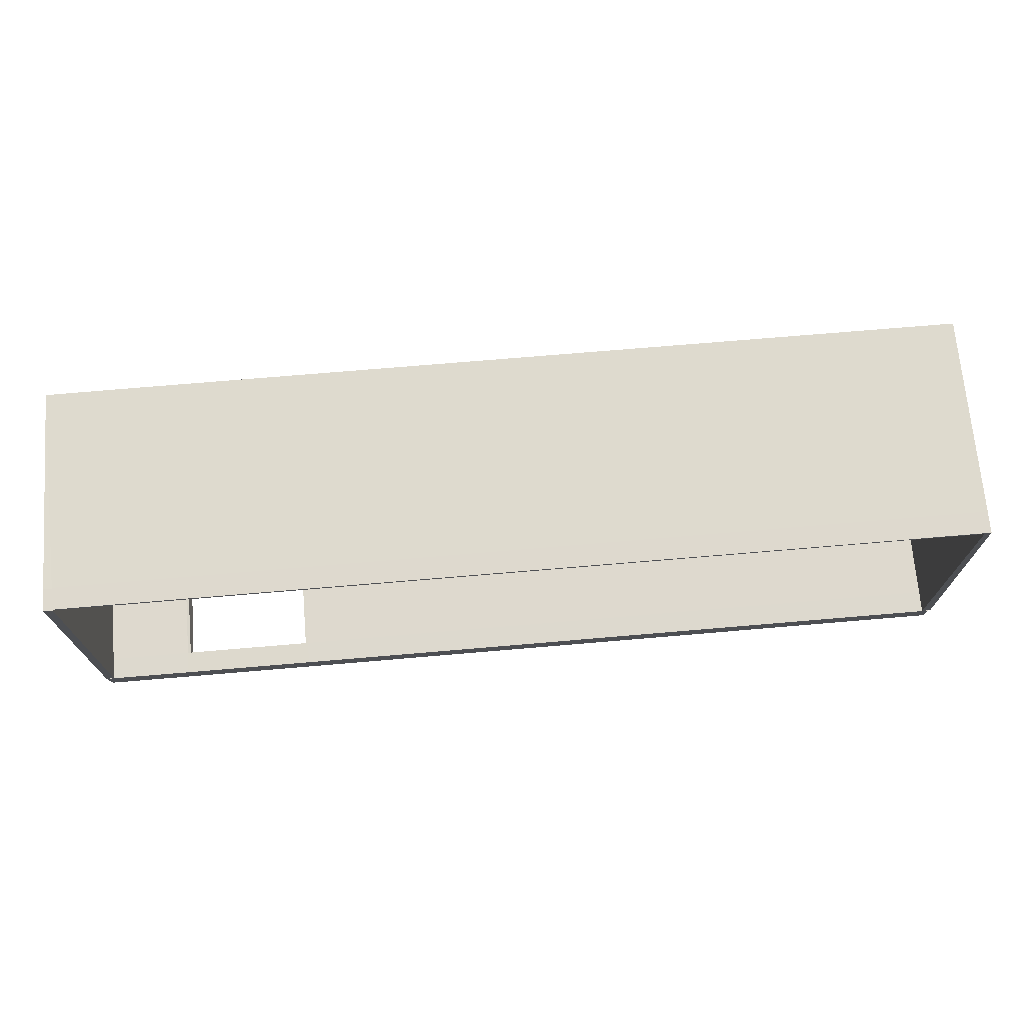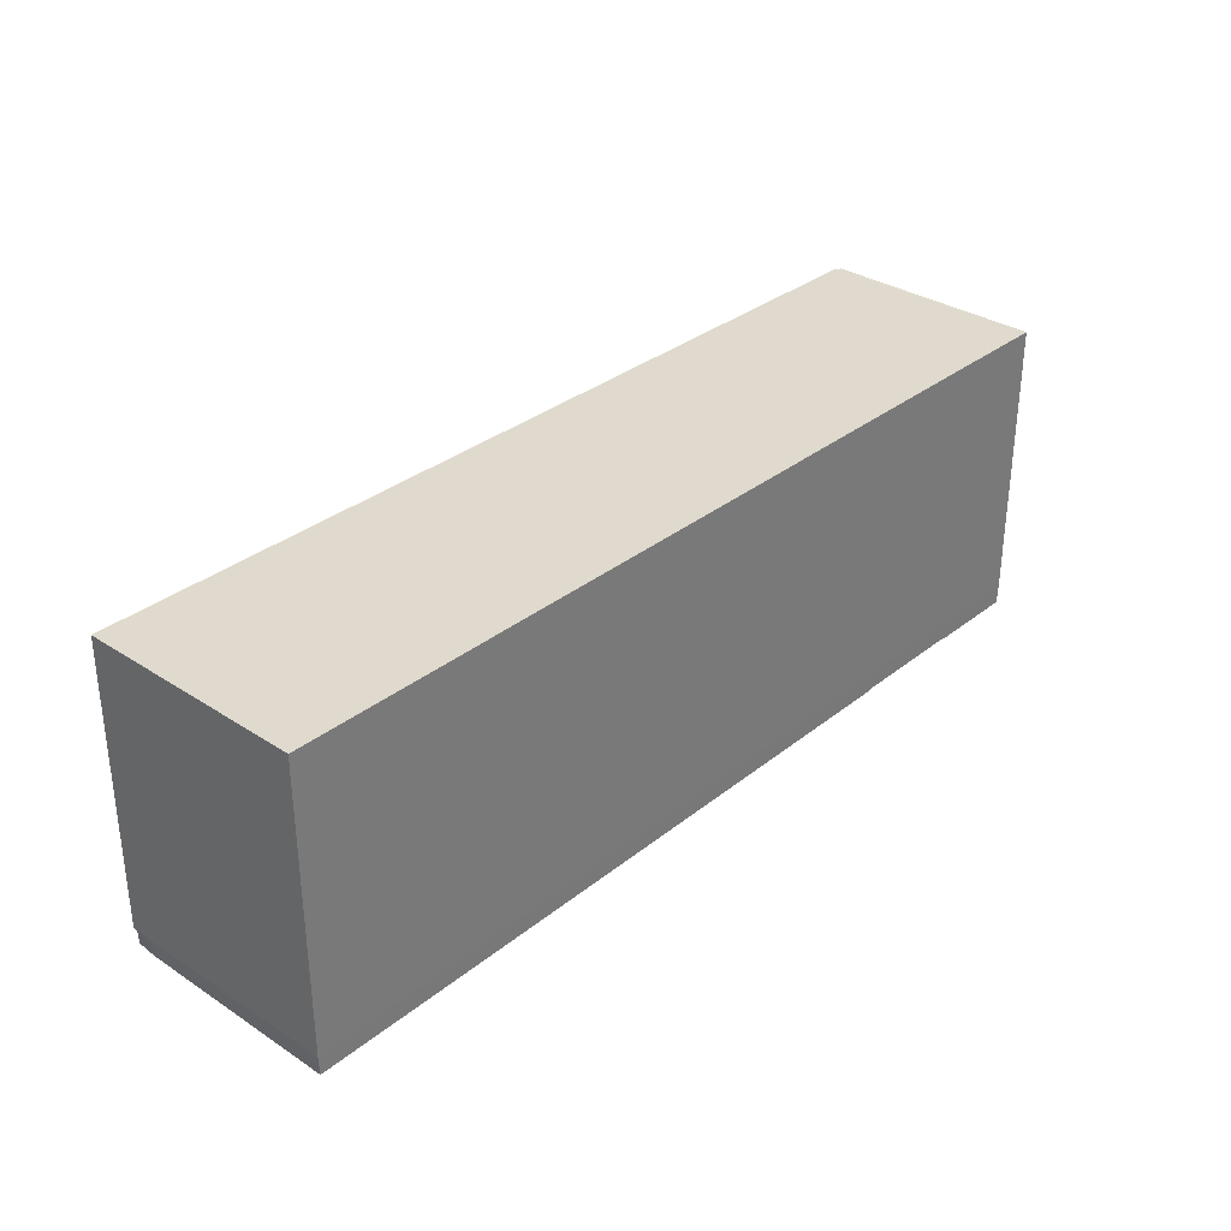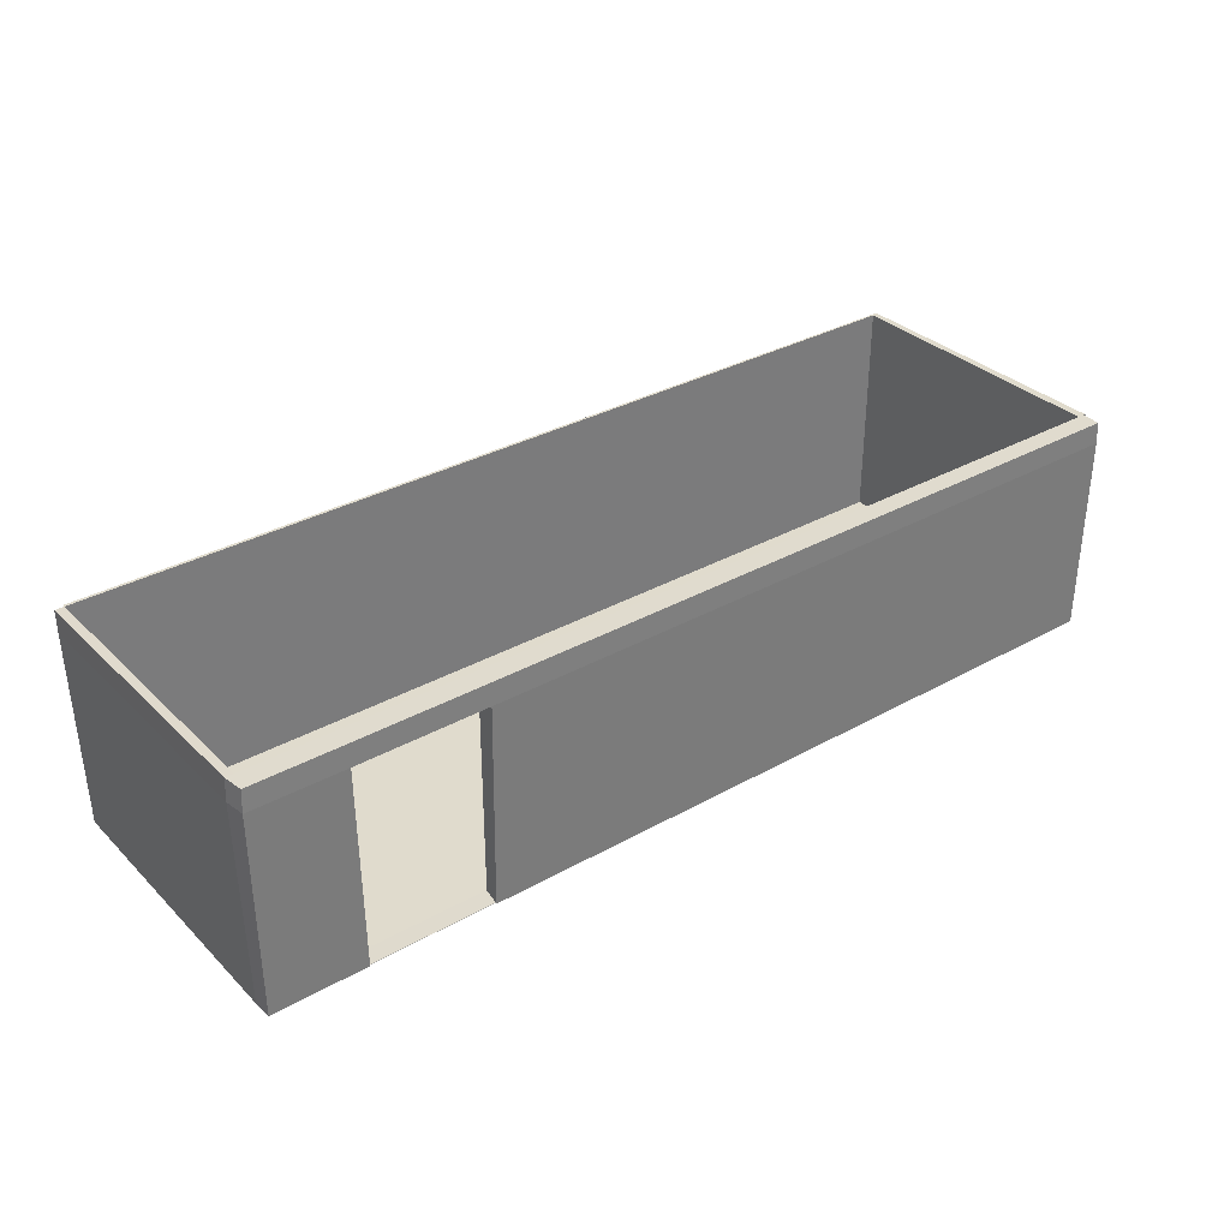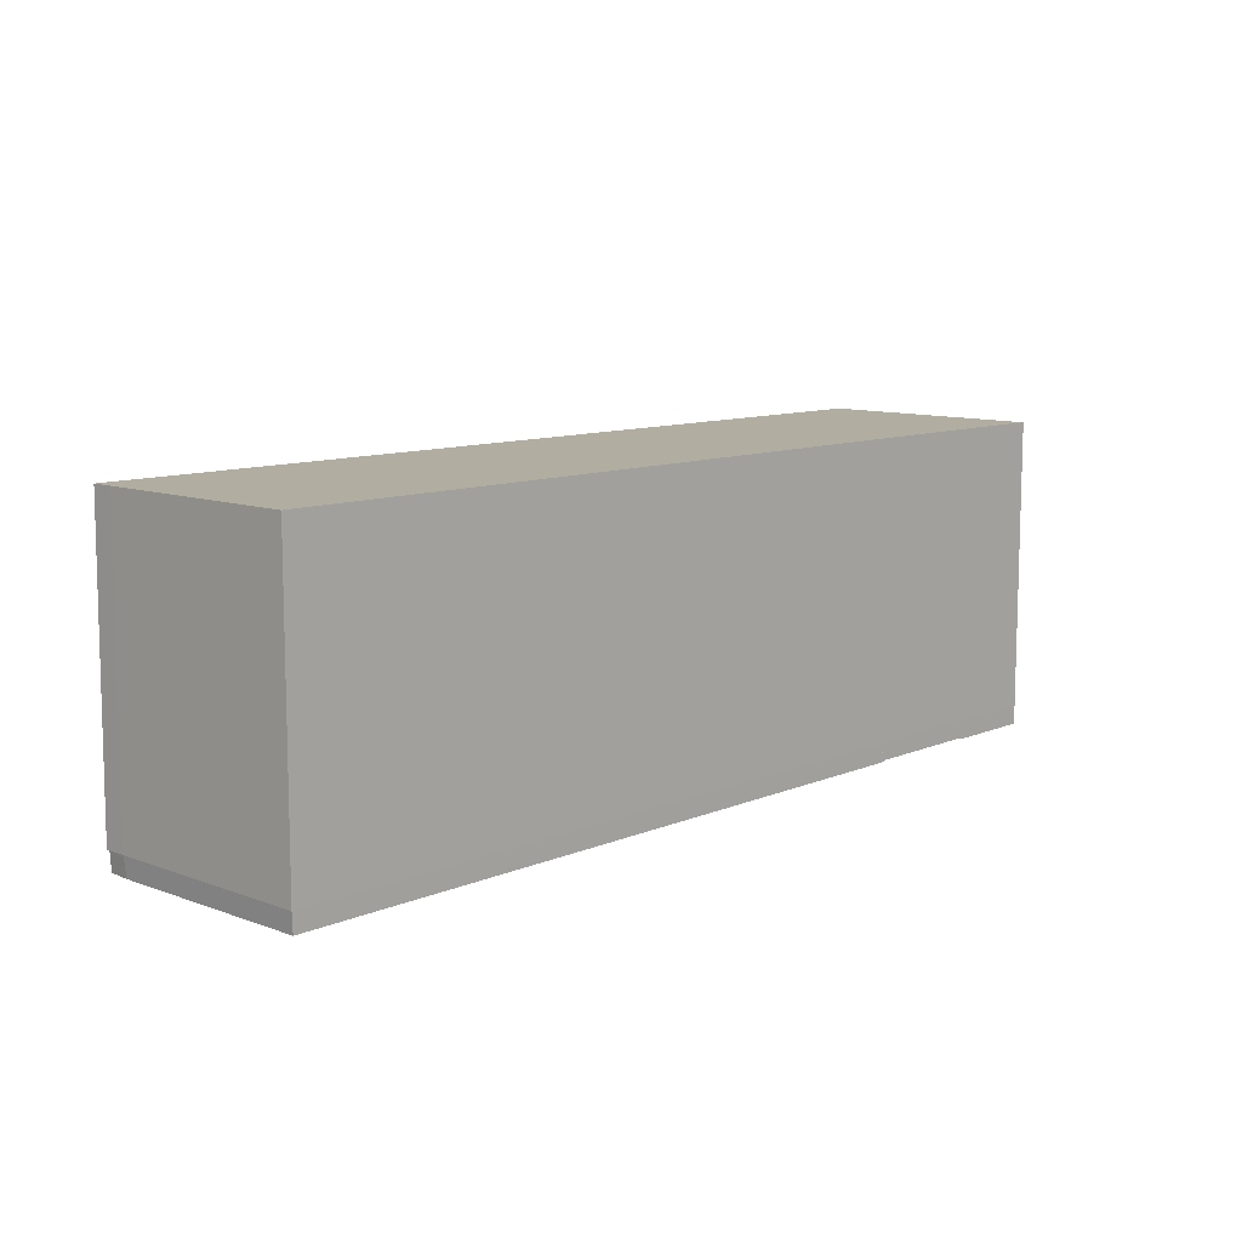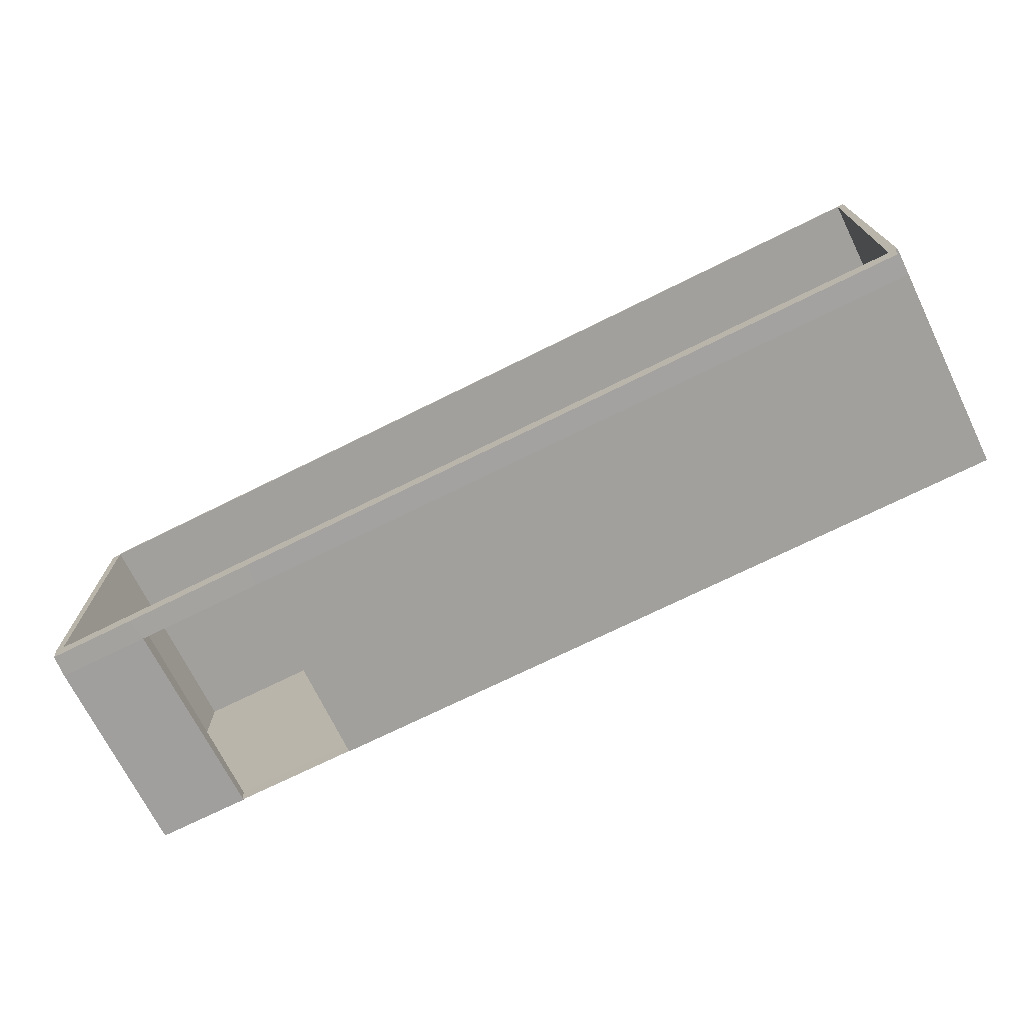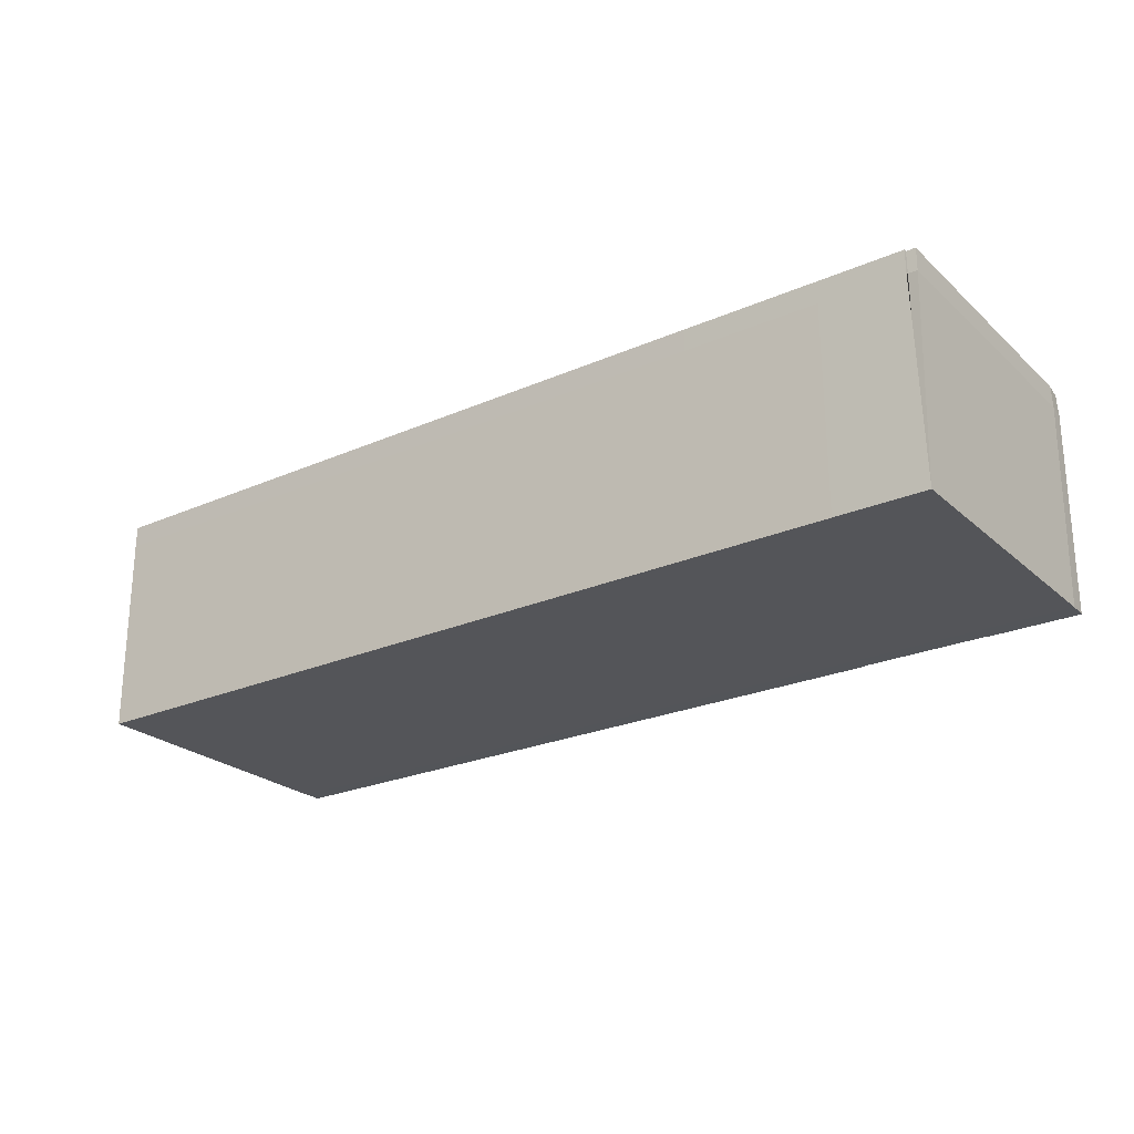
<metadata>
{"format":"obj","ext":"obj","renderer":"f3d","projection":"perspective","resolution":1024,"background":"white","views":[{"elev":71.5,"azim":175.1,"up":"+Z"},{"elev":32.6,"azim":-47.7,"up":"+Z"},{"elev":33.3,"azim":142.4,"up":"+Y"},{"elev":10.3,"azim":-46.8,"up":"+Z"},{"elev":-71.7,"azim":-153.6,"up":"+Z"},{"elev":-24.7,"azim":35.5,"up":"+Y"}]}
</metadata>
<code>
o Bowling_Alley_Plane.002
v -28.27 -0.1399 27.56
v 12.8 -0.1399 27.56
v -28.27 -0.1411 14.75
v 12.8 -0.1411 14.75
v 12.8 9.992 27.56
v -28.27 9.992 14.76
v 12.8 9.992 14.76
v -28.27 9.992 27.56
v 12.8 9.992 27.56
v -28.27 9.992 14.76
v 2.975 -0.1399 27.56
v 2.977 -0.1411 14.75
v 2.975 9.992 14.76
v 2.975 9.992 27.56
v 9.041 -0.1399 27.56
v 9.041 9.992 27.56
v 9.041 -0.1399 14.76
v 9.041 9.992 14.76
v 12.8 8.999 27.56
v -28.27 8.999 27.56
v -28.27 8.999 14.76
v 2.975 8.999 27.56
v 9.041 8.999 27.56
v -28.27 9.002 14.76
v 12.8 9.002 14.76
v 12.8 9.002 27.56
v 2.977 9 14.75
v 9.043 9 14.75
v 2.975 -0.1399 13.95
v -28.27 -0.1399 13.95
v 2.975 9.992 13.95
v -28.27 9.992 13.95
v -28.27 9.002 13.95
v 12.8 9.002 13.95
v 12.8 9.992 13.95
v 9.041 9.992 13.95
v 2.975 9.002 13.95
v 12.8 -0.1399 13.95
v 9.041 -0.1399 13.95
v 9.041 9.002 13.95
v 2.975 -0.1353 13.95
v 9.041 -0.1353 13.95
v 2.979 9.989 14.74
v -28.27 9.989 14.74
v -28.27 8.999 14.74
v 12.8 8.999 14.74
v 12.8 9.989 14.74
v 9.045 9.989 14.74
v 9.045 -0.1424 14.74
v -28.5 -0.1513 27.63
v 13.03 -0.1513 27.63
v -28.54 -0.1543 14.71
v 13.07 -0.1543 14.71
v 13.2 9.992 27.56
v -28.56 10.01 14.76
v 13.16 10 14.76
v -28.56 9.992 27.65
v 12.8 9.992 27.69
v -28.67 9.992 14.76
v 2.975 -0.1538 27.65
v 3.072 -0.1597 14.72
v 2.975 10.01 14.76
v 2.975 9.992 27.69
v 9.041 -0.1538 27.65
v 9.041 9.992 27.69
v 8.943 -0.159 14.76
v 9.041 10.01 14.76
v 12.8 8.999 27.69
v -28.56 8.999 27.65
v -28.67 8.999 14.76
v 2.975 8.999 27.69
v 9.041 8.999 27.69
v -28.67 9.002 14.76
v 13.2 9.002 14.76
v 13.2 9.002 27.56
v 3.1 8.994 14.63
v 8.92 8.994 14.63
v 3.209 -0.1512 13.88
v -28.5 -0.1512 13.88
v 2.975 10.01 13.86
v -28.5 10 13.88
v -28.56 9.002 13.86
v 13.08 9.002 13.86
v 13.03 10 13.88
v 9.041 10.01 13.86
v 3.096 8.996 13.84
v 13.03 -0.1512 13.88
v 8.807 -0.1512 13.88
v 8.92 8.996 13.84
v 2.976 -0.155 13.94
v 9.042 -0.155 13.94
v 2.979 9.989 14.61
v -28.27 9.989 14.61
v -28.27 8.999 14.61
v 12.8 8.999 14.61
v 12.8 9.989 14.61
v 9.045 9.989 14.61
v 9.045 -0.1424 14.61
f 15 2 4 17
f 6 24 33 32
f 25 26 5 7
f 22 20 8 14
f 20 21 10 8
f 23 22 14 16
f 3 12 29 30
f 1 11 12 3
f 19 23 16 9
f 24 3 30 33
f 11 15 17 12
f 2 15 23 19
f 15 11 22 23
f 1 3 21 20
f 11 1 20 22
f 17 4 38 39
f 4 2 26 25
f 12 27 37 29
f 40 34 35 36
f 33 37 31 32
f 37 40 36 31
f 30 29 37 33
f 39 38 34 40
f 28 17 39 40
f 25 7 35 34
f 7 18 36 35
f 4 25 34 38
f 27 28 40 37
f 13 6 32 31
f 18 13 31 36
f 12 17 42 41
f 28 46 47 48
f 45 27 43 44
f 27 28 48 43
f 3 12 27 45
f 49 4 46 28
f 64 66 53 51
f 55 81 82 73
f 74 56 54 75
f 71 63 57 69
f 69 57 59 70
f 72 65 63 71
f 52 79 78 61
f 50 52 61 60
f 68 58 65 72
f 73 82 79 52
f 60 61 66 64
f 51 68 72 64
f 64 72 71 60
f 50 69 70 52
f 60 71 69 50
f 66 88 87 53
f 53 74 75 51
f 61 78 86 76
f 89 85 84 83
f 82 81 80 86
f 86 80 85 89
f 79 82 86 78
f 88 89 83 87
f 77 89 88 66
f 74 83 84 56
f 56 84 85 67
f 53 87 83 74
f 76 86 89 77
f 62 80 81 55
f 67 85 80 62
f 61 90 91 66
f 77 97 96 95
f 94 93 92 76
f 76 92 97 77
f 52 94 76 61
f 98 77 95 53
f 7 5 54 56
f 6 13 62 55
f 3 24 73 52
f 5 26 75 54
f 8 10 59 57
f 9 16 65 58
f 2 19 68 51
f 10 21 70 59
f 13 18 67 62
f 14 8 57 63
f 16 14 63 65
f 18 7 56 67
f 19 9 58 68
f 21 3 52 70
f 24 6 55 73
f 26 2 51 75
f 17 28 77 66
f 41 42 91 90
f 12 41 90 61
f 42 17 66 91
f 46 4 53 95
f 44 43 92 93
f 47 46 95 96
f 43 48 97 92
f 48 47 96 97
f 45 44 93 94
f 3 45 94 52
f 4 49 98 53
f 49 28 77 98

</code>
